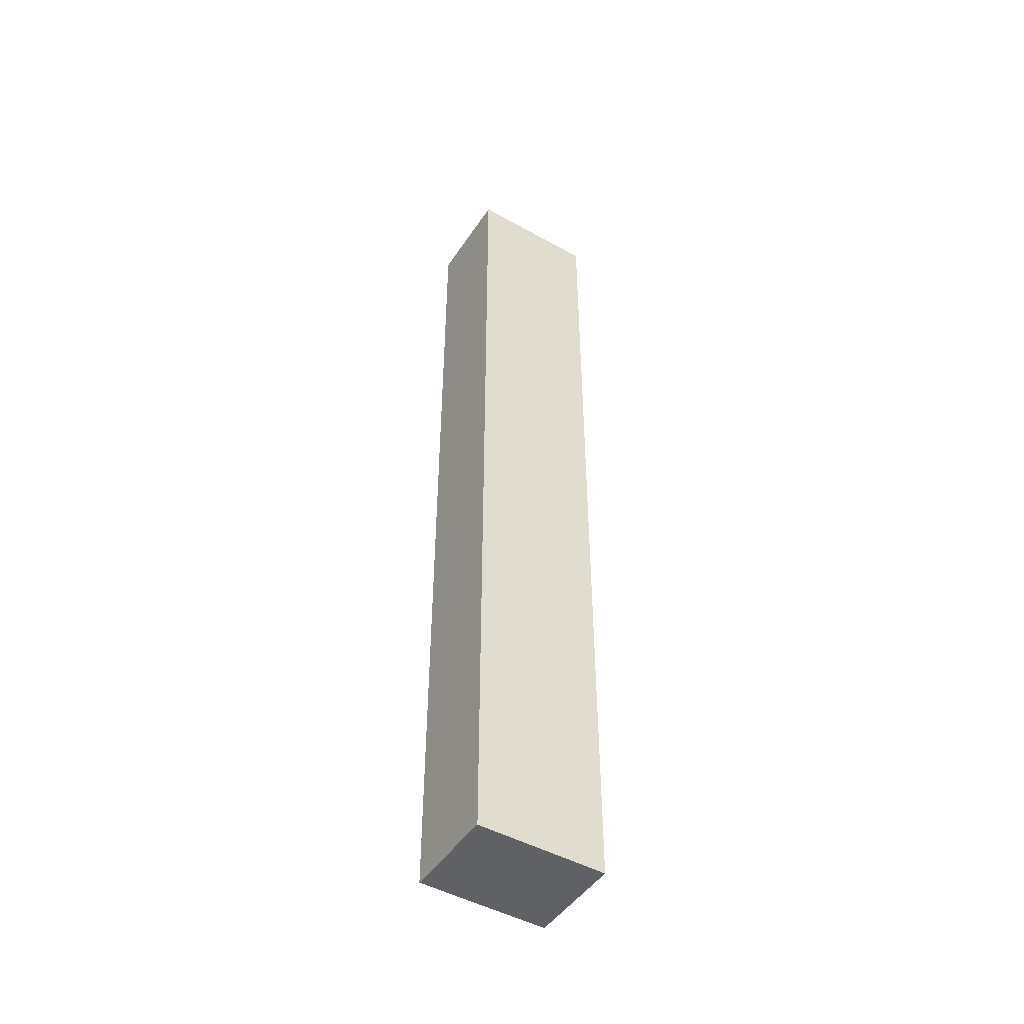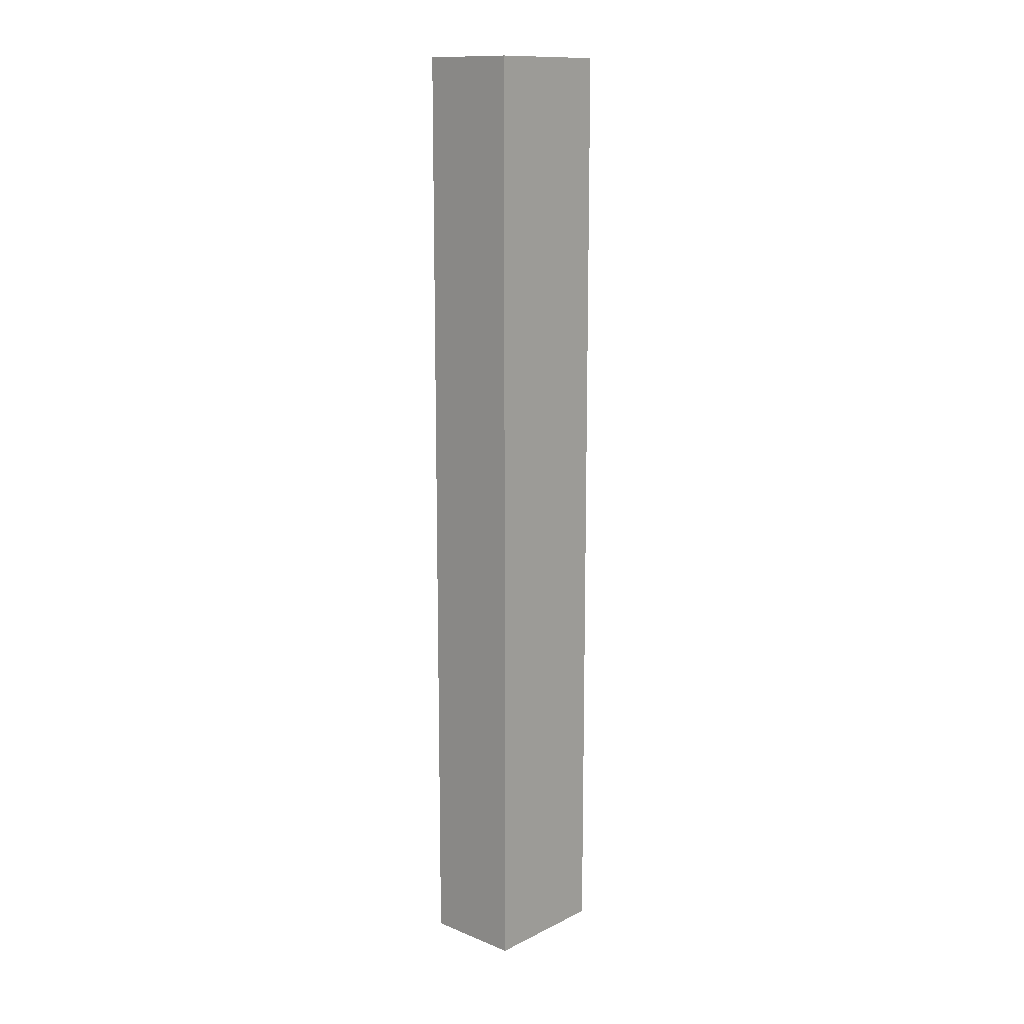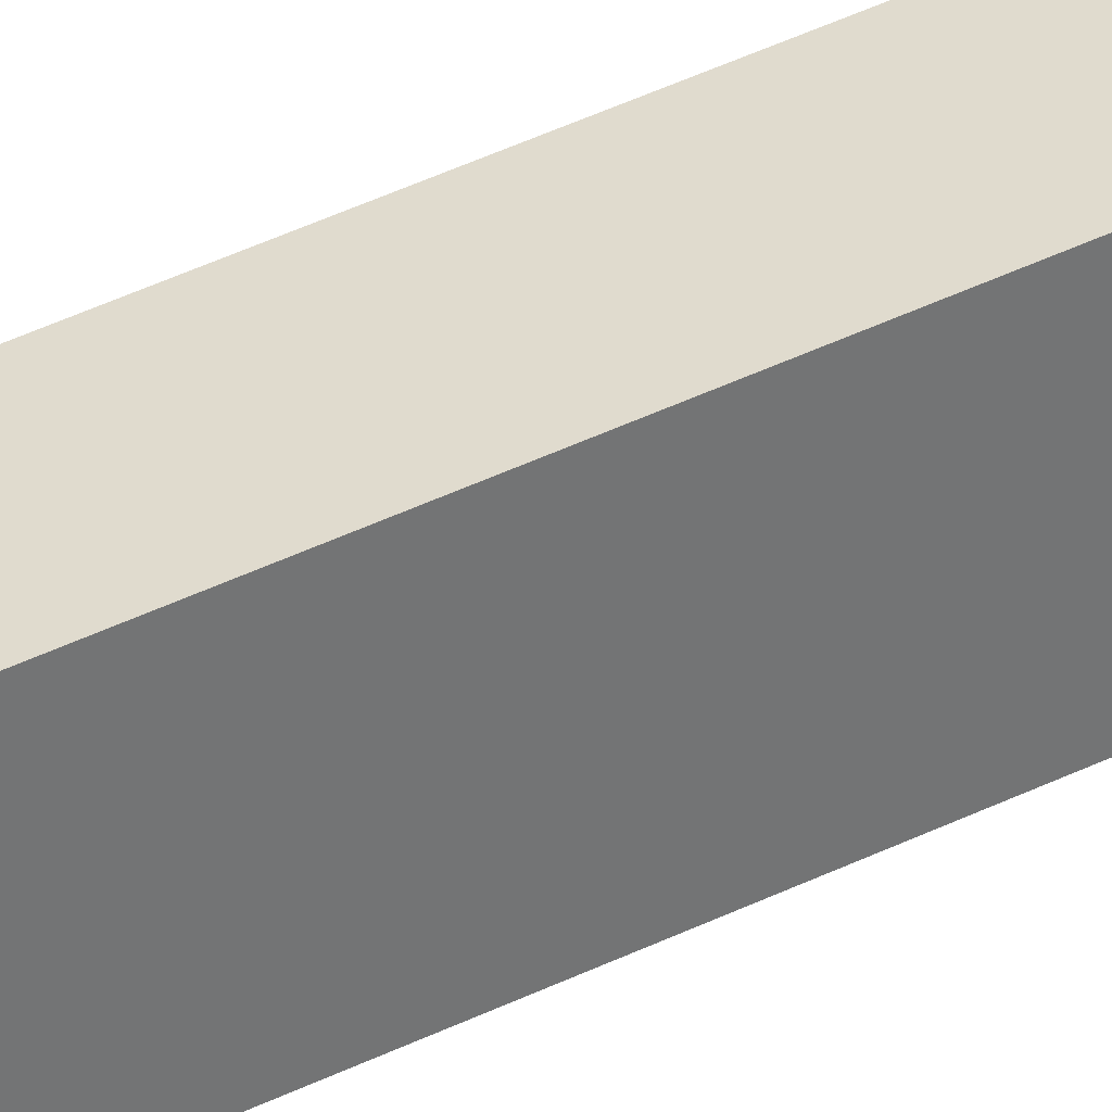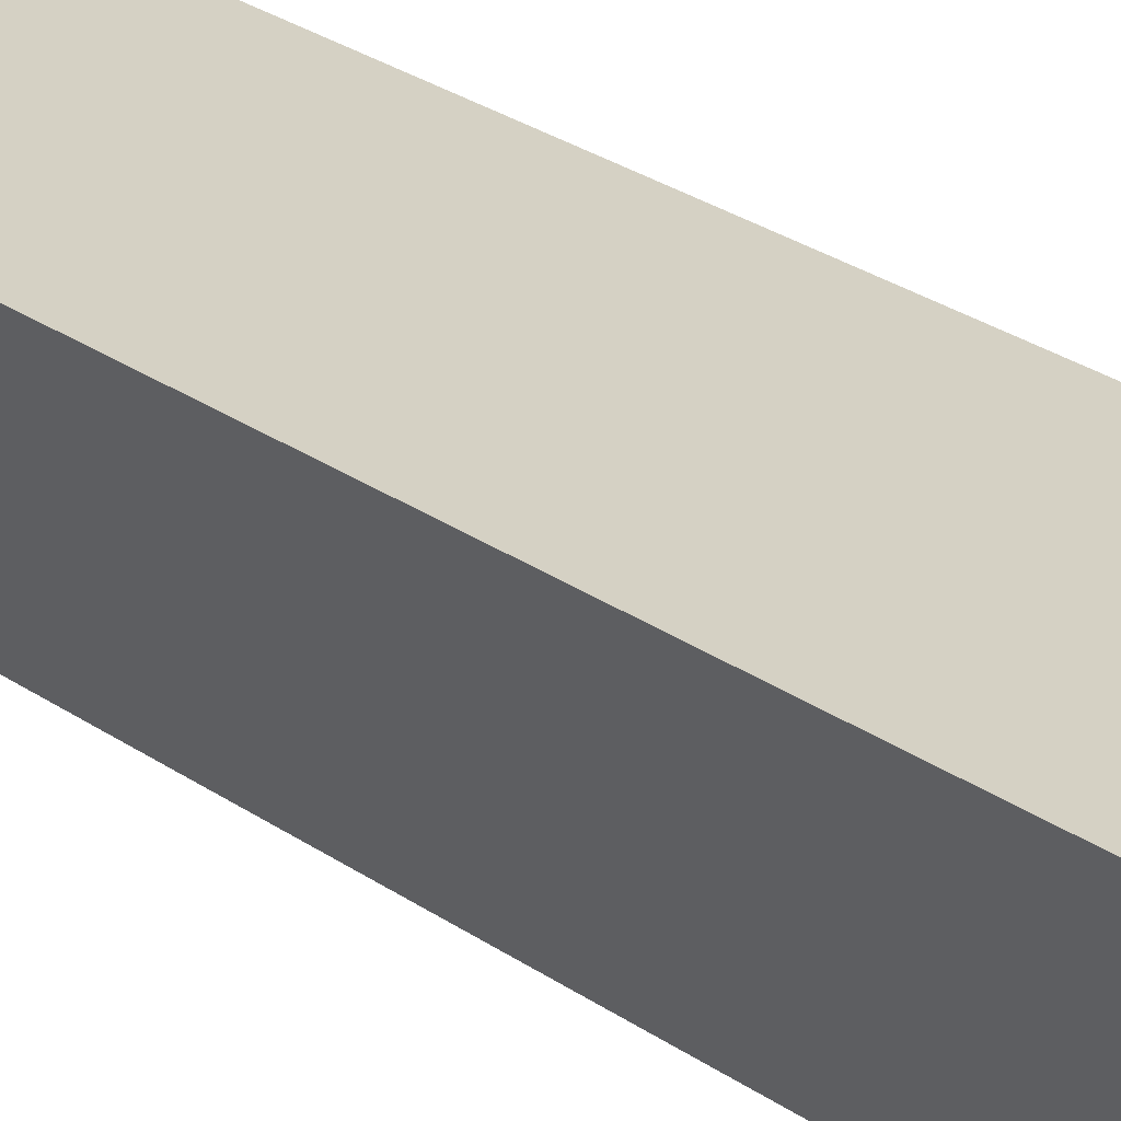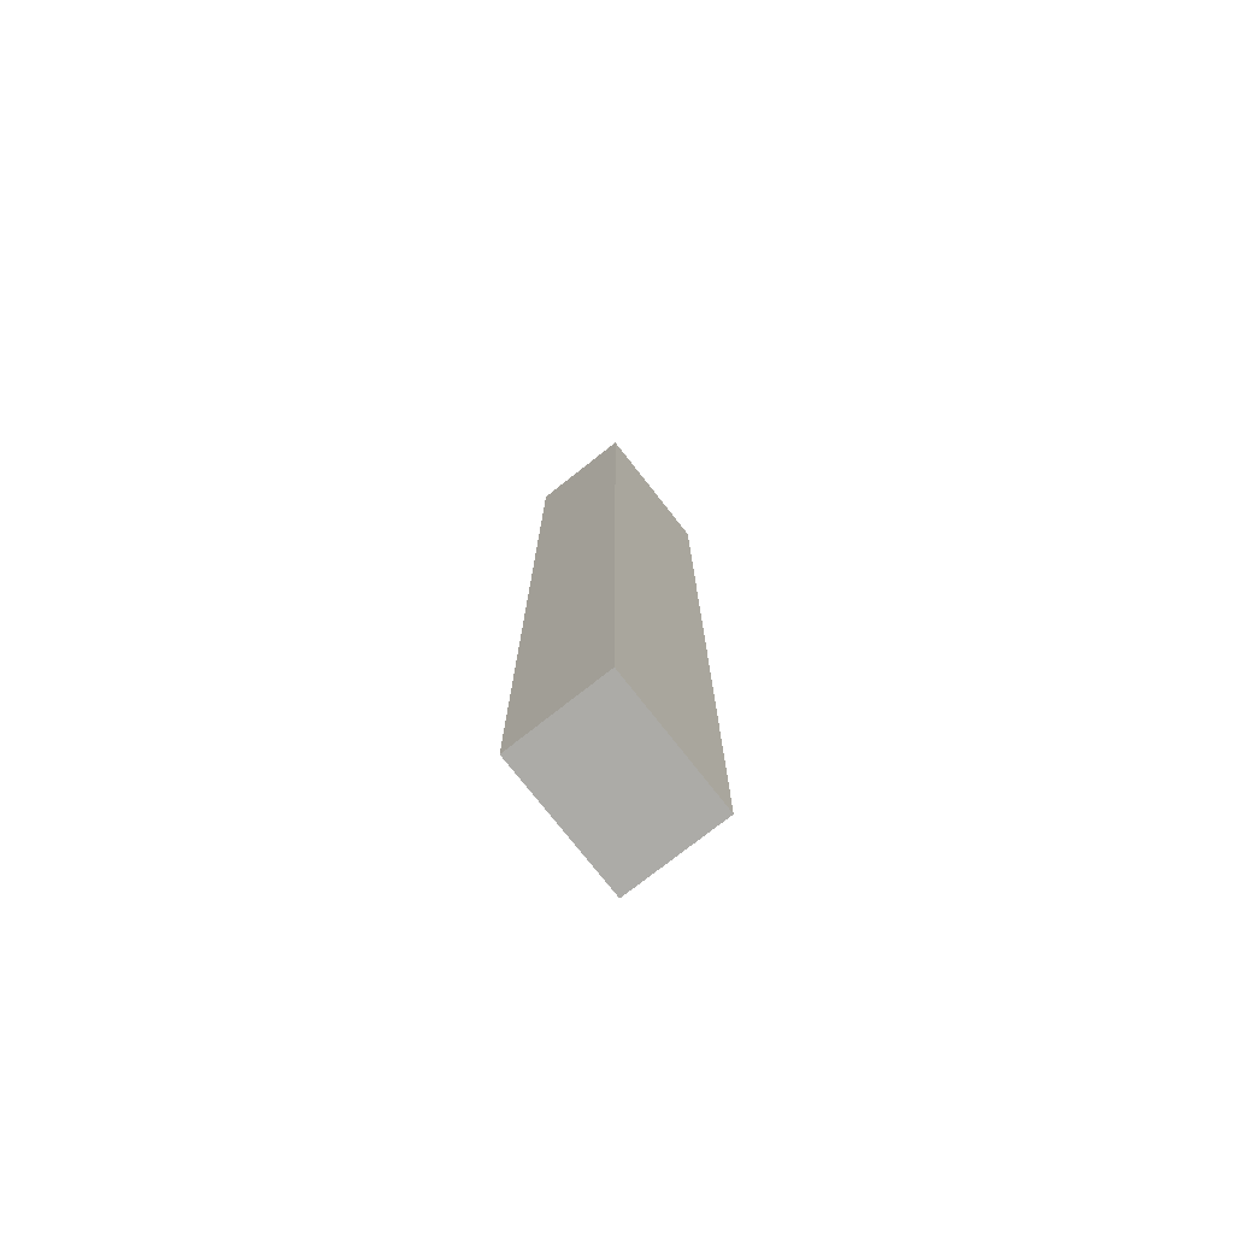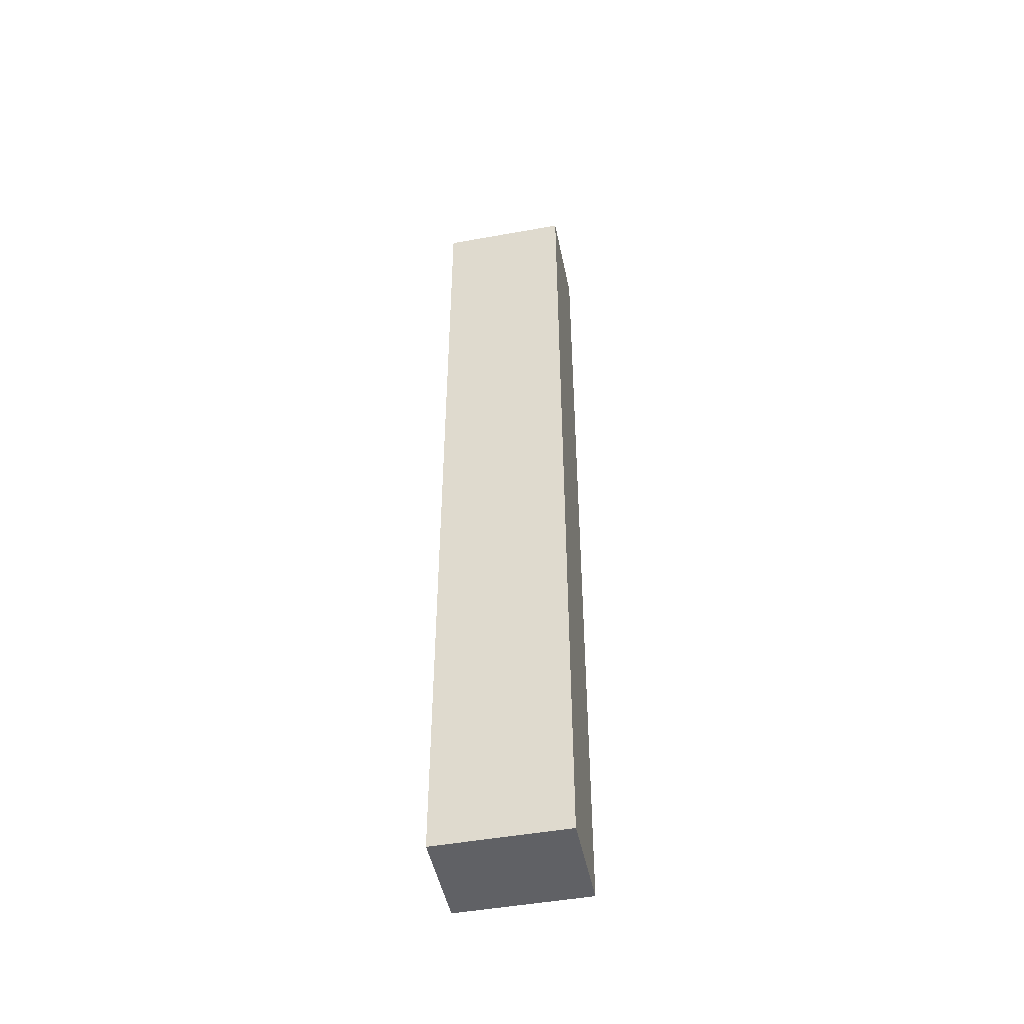
<metadata>
{"format":"obj","ext":"obj","renderer":"f3d","projection":"perspective","resolution":1024,"background":"white","views":[{"elev":-47.3,"azim":80.3,"up":"+Y"},{"elev":13.1,"azim":64.7,"up":"+Y"},{"elev":59.7,"azim":-114.7,"up":"+Z"},{"elev":20.8,"azim":144.2,"up":"+Z"},{"elev":-76.2,"azim":-119.4,"up":"+Y"},{"elev":-48.4,"azim":123.9,"up":"+Y"}]}
</metadata>
<code>
v  0.83 15.66 2
v  1.503 15.66 -0.618
v  0 15.66 9.588e-16
v  2.333 15.66 1.382
v  0 0 0
v  0.83 -1.225e-16 2
v  2.333 -8.462e-17 1.382
v  1.503 3.784e-17 -0.618
g defaultobject
f 1 2 3
f 2 1 4
f 5 1 3
f 1 5 6
f 6 4 1
f 4 6 7
f 7 2 4
f 2 7 8
f 8 3 2
f 3 8 5
f 8 6 5
f 6 8 7

</code>
